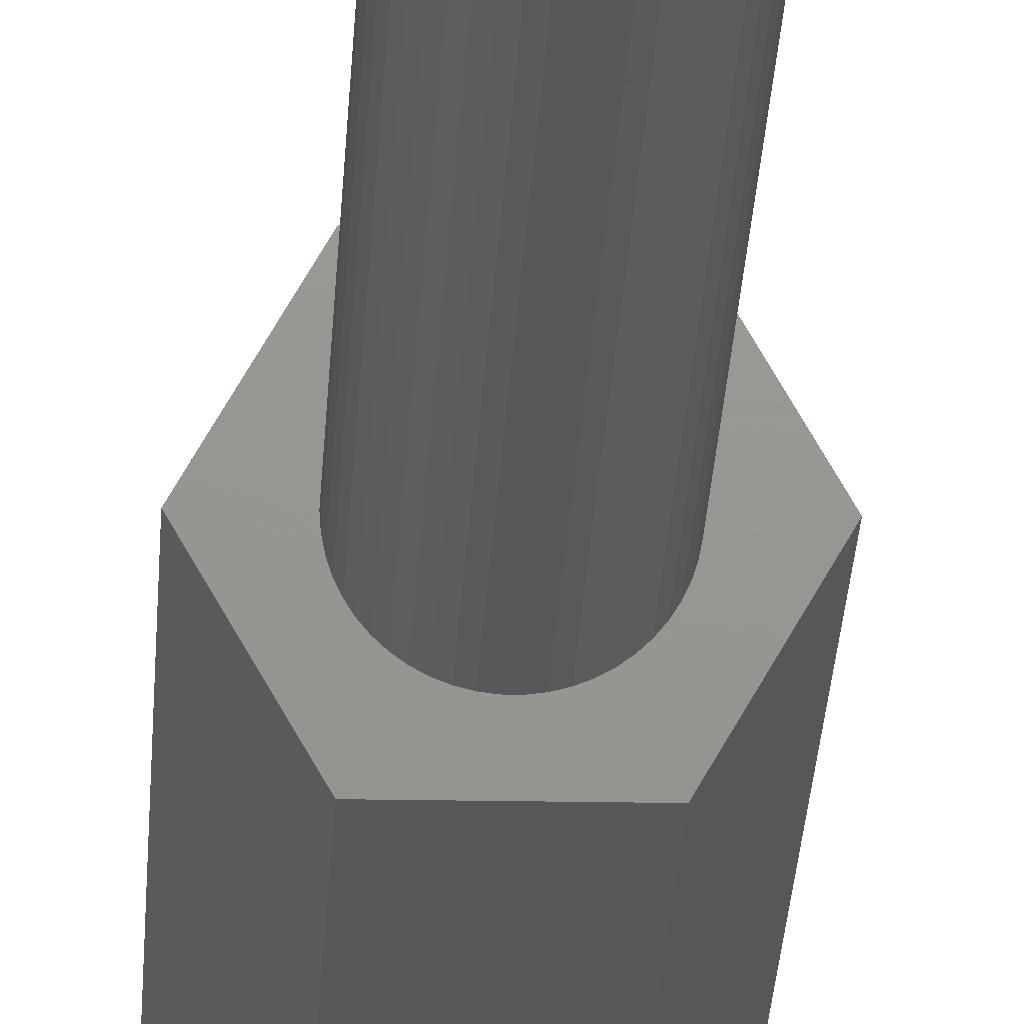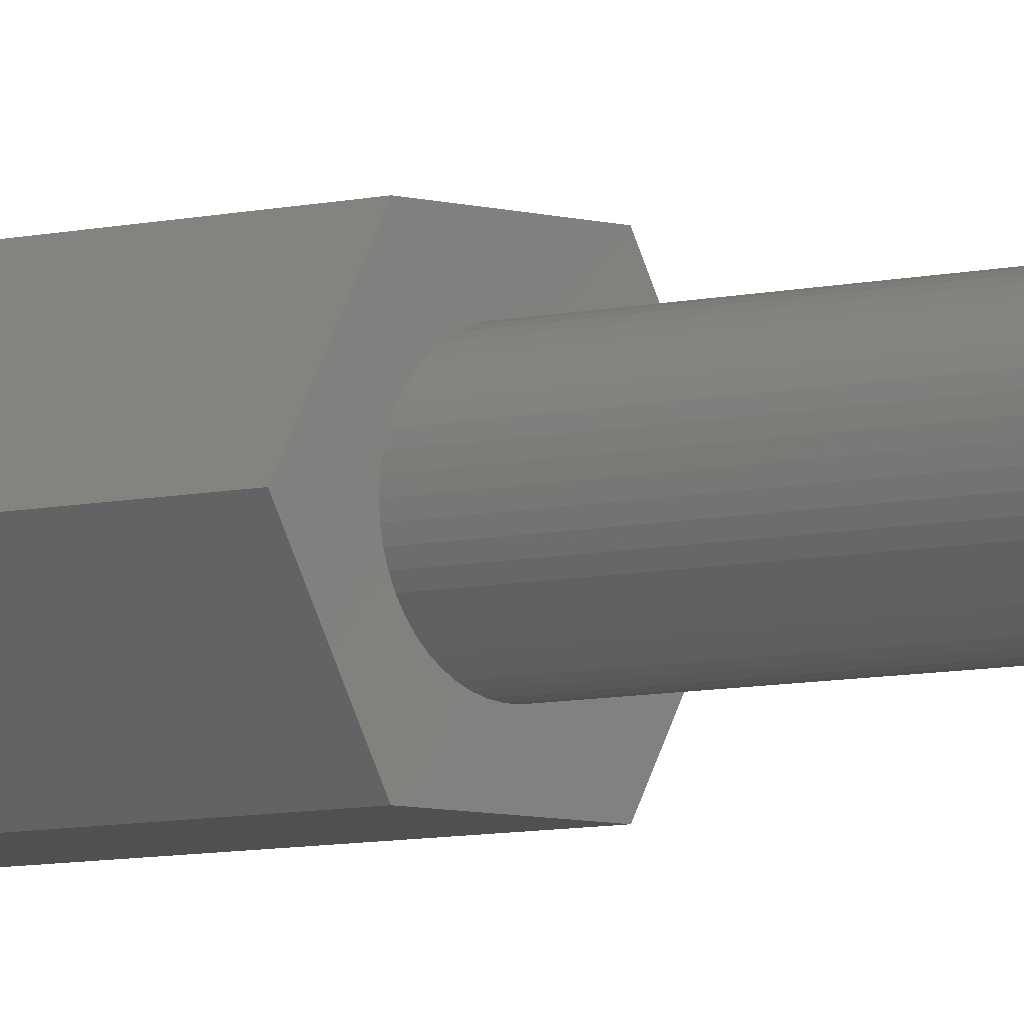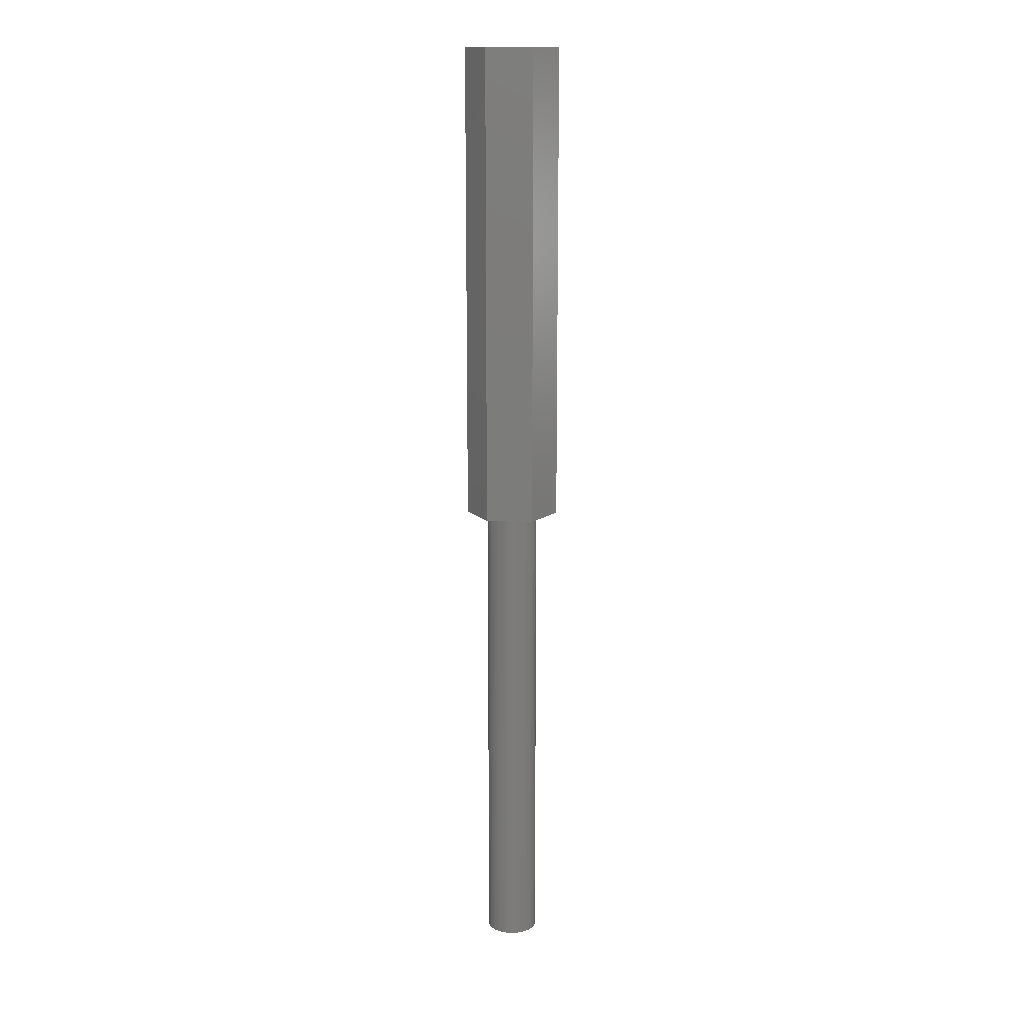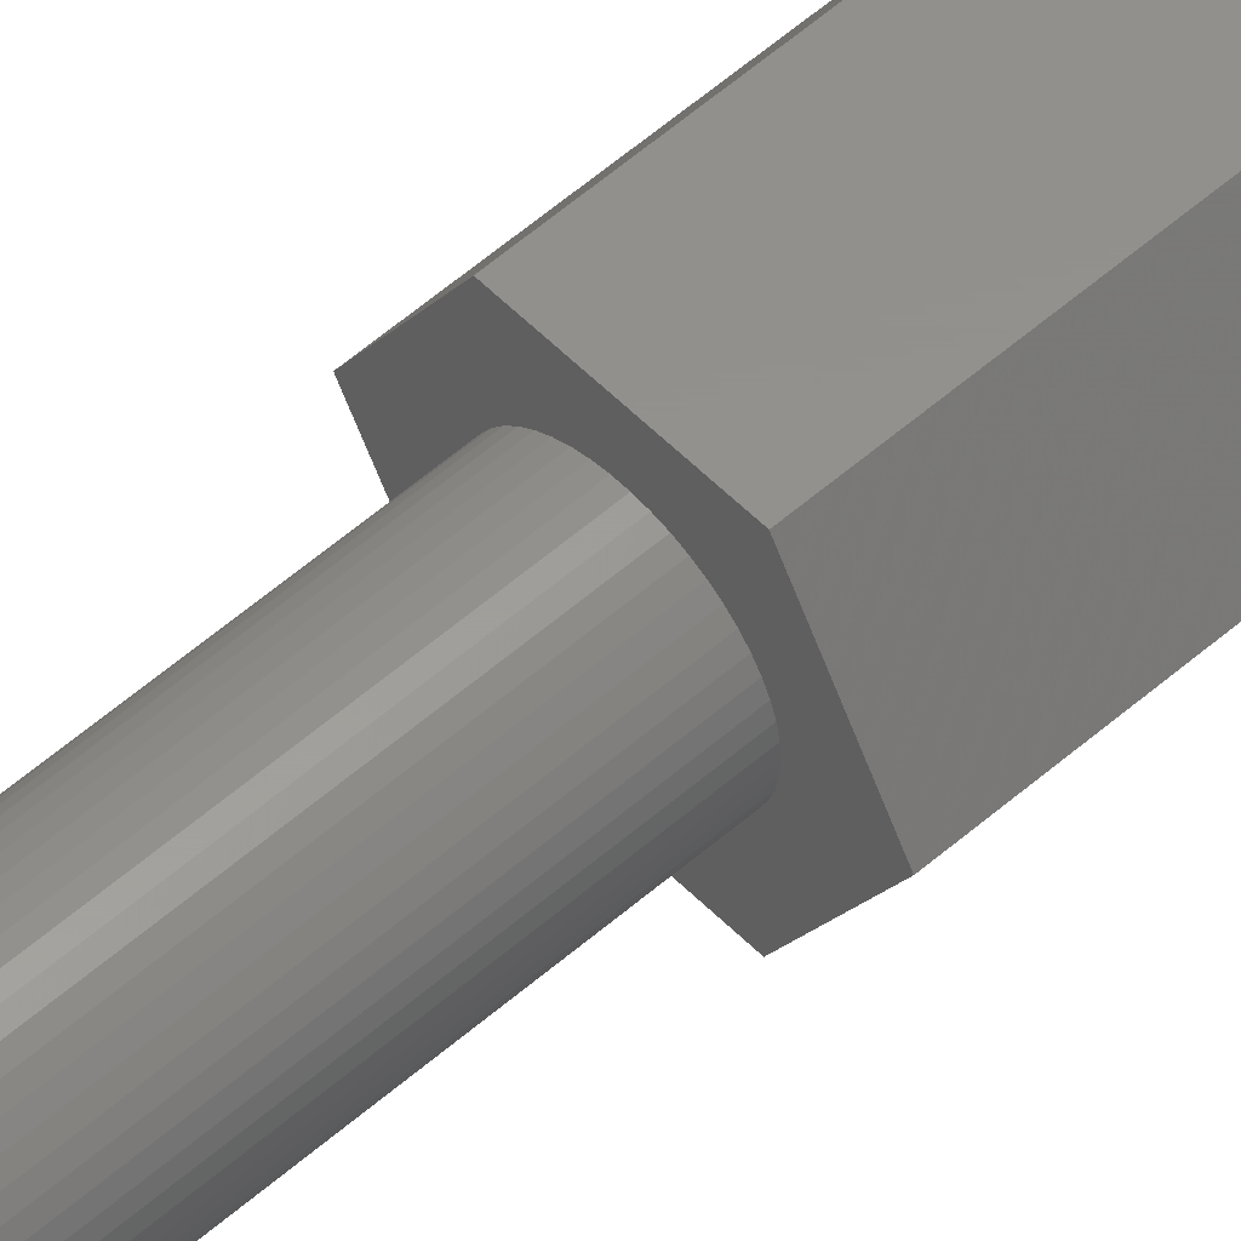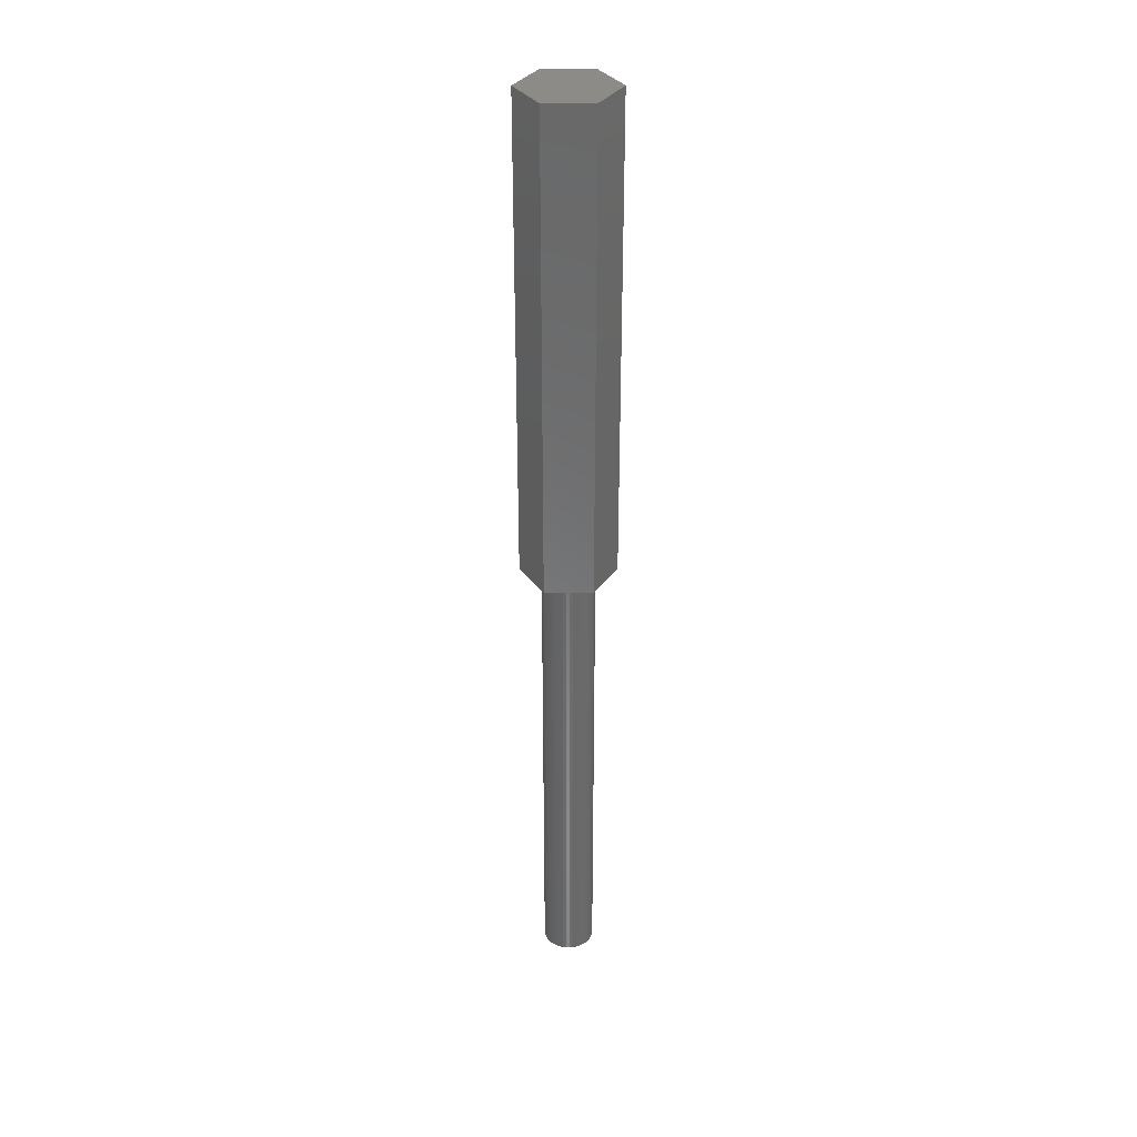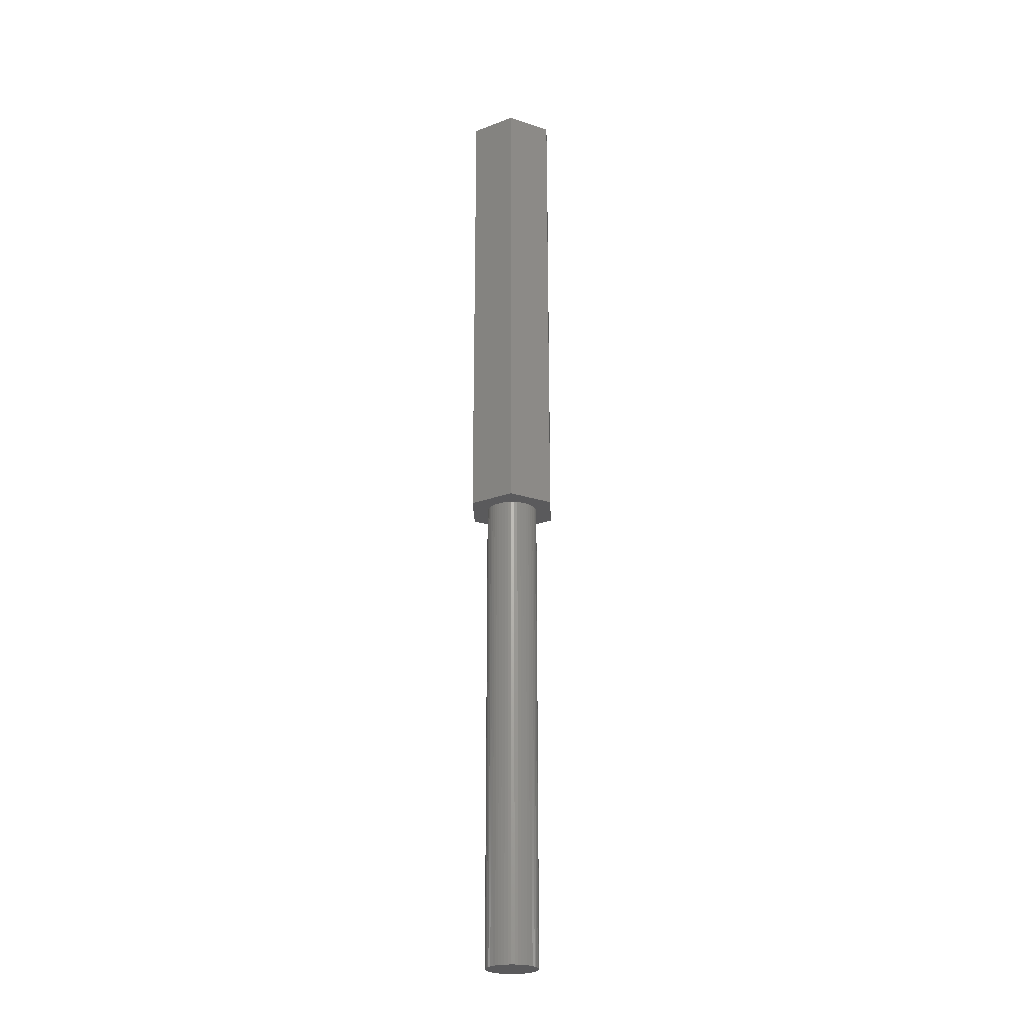
<metadata>
{"format":"stl","ext":"stl","renderer":"f3d","projection":"perspective","resolution":1024,"background":"white","views":[{"elev":-19.0,"azim":177.9,"up":"+Y"},{"elev":-5.5,"azim":133.1,"up":"+Y"},{"elev":14.1,"azim":63.7,"up":"+Z"},{"elev":54.3,"azim":-133.1,"up":"+Y"},{"elev":33.9,"azim":-120.4,"up":"+Z"},{"elev":-24.5,"azim":-88.2,"up":"+Z"}]}
</metadata>
<code>
# stl→obj: 112 verts, 220 faces
v -5.914 0 0
v -2.957 5.122 60
v -2.957 5.122 0
v -5.914 0 60
v 2.957 5.122 0
v 2.957 5.122 60
v 5.914 0 0
v 3.224 -0.4073 0
v 3.25 0 0
v 3.148 -0.8082 0
v 3.022 -1.196 0
v 2.848 -1.566 0
v 2.957 -5.122 0
v 2.629 -1.91 0
v 2.369 -2.225 0
v 2.072 -2.504 0
v 1.741 -2.744 0
v 1.384 -2.941 0
v 1.004 -3.091 0
v 0.609 -3.192 0
v 0.2041 -3.244 0
v -0.2041 -3.244 0
v -2.957 -5.122 0
v -0.609 -3.192 0
v -1.004 -3.091 0
v -1.384 -2.941 0
v -1.741 -2.744 0
v -2.072 -2.504 0
v -2.369 -2.225 0
v -2.629 -1.91 0
v -2.848 -1.566 0
v -3.022 -1.196 0
v -3.148 -0.8082 0
v -3.224 -0.4073 0
v -3.25 0 0
v 3.224 0.4073 0
v 3.148 0.8082 0
v 3.022 1.196 0
v 2.848 1.566 0
v 2.629 1.91 0
v 2.369 2.225 0
v 2.072 2.504 0
v 1.741 2.744 0
v 1.384 2.941 0
v 1.004 3.091 0
v 0.609 3.192 0
v 0.2041 3.244 0
v -0.2041 3.244 0
v -0.609 3.192 0
v -1.004 3.091 0
v -1.384 2.941 0
v -1.741 2.744 0
v -2.072 2.504 0
v -2.369 2.225 0
v -2.629 1.91 0
v -2.848 1.566 0
v -3.022 1.196 0
v -3.148 0.8082 0
v -3.224 0.4073 0
v 2.957 -5.122 60
v 5.914 0 60
v -2.957 -5.122 60
v 3.224 0.4073 -60
v 3.25 0 -60
v -3.25 0 -60
v -3.224 0.4073 -60
v 0.2041 3.244 -60
v -0.2041 3.244 -60
v -0.2041 -3.244 -60
v 0.2041 -3.244 -60
v 2.369 2.225 -60
v 2.072 2.504 -60
v -2.072 2.504 -60
v -2.369 2.225 -60
v -1.004 3.091 -60
v -1.384 2.941 -60
v 2.848 1.566 -60
v 3.022 1.196 -60
v 2.629 1.91 -60
v 1.384 2.941 -60
v 1.004 3.091 -60
v 0.609 3.192 -60
v 1.741 2.744 -60
v -3.022 1.196 -60
v -2.848 1.566 -60
v -2.629 1.91 -60
v -3.148 0.8082 -60
v -1.741 2.744 -60
v -0.609 3.192 -60
v 0.609 -3.192 -60
v 1.384 -2.941 -60
v 1.741 -2.744 -60
v 3.148 0.8082 -60
v 3.148 -0.8082 -60
v 3.022 -1.196 -60
v 3.224 -0.4073 -60
v -2.848 -1.566 -60
v -3.022 -1.196 -60
v 2.848 -1.566 -60
v 2.629 -1.91 -60
v 2.369 -2.225 -60
v 2.072 -2.504 -60
v 1.004 -3.091 -60
v -0.609 -3.192 -60
v -1.004 -3.091 -60
v -1.384 -2.941 -60
v -1.741 -2.744 -60
v -2.072 -2.504 -60
v -2.369 -2.225 -60
v -2.629 -1.91 -60
v -3.148 -0.8082 -60
v -3.224 -0.4073 -60
f 1 2 3
f 2 1 4
f 5 2 6
f 2 5 3
f 7 8 9
f 7 10 8
f 7 11 10
f 12 7 13
f 7 12 11
f 13 14 12
f 13 15 14
f 13 16 15
f 13 17 16
f 13 18 17
f 13 19 18
f 13 20 19
f 13 21 20
f 13 22 21
f 23 22 13
f 22 23 24
f 24 23 25
f 25 23 26
f 23 27 26
f 23 28 27
f 23 29 28
f 23 30 29
f 23 31 30
f 1 31 23
f 31 1 32
f 32 1 33
f 33 1 34
f 34 1 35
f 36 7 9
f 37 7 36
f 38 7 37
f 39 7 38
f 7 39 5
f 40 5 39
f 41 5 40
f 42 5 41
f 43 5 42
f 44 5 43
f 45 5 44
f 46 5 45
f 47 5 46
f 48 5 47
f 3 48 49
f 3 49 50
f 3 50 51
f 48 3 5
f 52 3 51
f 53 3 52
f 54 3 53
f 55 3 54
f 56 3 55
f 1 56 57
f 1 57 58
f 1 58 59
f 1 59 35
f 56 1 3
f 6 60 61
f 2 60 6
f 2 62 60
f 62 2 4
f 60 7 61
f 7 60 13
f 61 5 6
f 5 61 7
f 23 60 62
f 60 23 13
f 23 4 1
f 4 23 62
f 9 63 36
f 63 9 64
f 65 59 66
f 59 65 35
f 67 48 47
f 48 67 68
f 69 21 22
f 21 69 70
f 71 42 41
f 42 71 72
f 73 54 53
f 54 73 74
f 75 51 50
f 51 75 76
f 38 77 39
f 77 38 78
f 39 79 40
f 79 39 77
f 80 45 44
f 45 80 81
f 81 46 45
f 46 81 82
f 72 43 42
f 43 72 83
f 84 56 85
f 56 84 57
f 86 54 74
f 54 86 55
f 87 57 84
f 57 87 58
f 76 52 51
f 52 76 88
f 68 49 48
f 49 68 89
f 70 20 21
f 20 70 90
f 91 17 18
f 17 91 92
f 37 78 38
f 78 37 93
f 36 93 37
f 93 36 63
f 40 71 41
f 71 40 79
f 82 47 46
f 47 82 67
f 83 44 43
f 44 83 80
f 85 55 86
f 55 85 56
f 66 58 87
f 58 66 59
f 88 53 52
f 53 88 73
f 89 50 49
f 50 89 75
f 11 94 10
f 94 11 95
f 10 96 8
f 96 10 94
f 97 32 98
f 32 97 31
f 96 63 64
f 94 63 96
f 94 93 63
f 95 93 94
f 95 78 93
f 99 78 95
f 99 77 78
f 100 77 99
f 100 79 77
f 101 79 100
f 101 71 79
f 102 71 101
f 102 72 71
f 92 72 102
f 92 83 72
f 91 83 92
f 91 80 83
f 103 80 91
f 103 81 80
f 90 81 103
f 90 82 81
f 70 82 90
f 70 67 82
f 69 67 70
f 69 68 67
f 104 68 69
f 104 89 68
f 105 89 104
f 105 75 89
f 106 75 105
f 106 76 75
f 107 76 106
f 107 88 76
f 108 88 107
f 108 73 88
f 109 73 108
f 109 74 73
f 110 74 109
f 110 86 74
f 97 86 110
f 97 85 86
f 98 85 97
f 98 84 85
f 111 84 98
f 111 87 84
f 112 87 111
f 112 66 87
f 66 112 65
f 92 16 17
f 16 92 102
f 8 64 9
f 64 8 96
f 98 33 111
f 33 98 32
f 102 15 16
f 15 102 101
f 90 19 20
f 19 90 103
f 103 18 19
f 18 103 91
f 12 95 11
f 95 12 99
f 14 99 12
f 99 14 100
f 106 25 26
f 25 106 105
f 105 24 25
f 24 105 104
f 109 30 110
f 30 109 29
f 109 28 29
f 28 109 108
f 111 34 112
f 34 111 33
f 112 35 65
f 35 112 34
f 15 100 14
f 100 15 101
f 107 26 27
f 26 107 106
f 108 27 28
f 27 108 107
f 104 22 24
f 22 104 69
f 110 31 97
f 31 110 30

</code>
